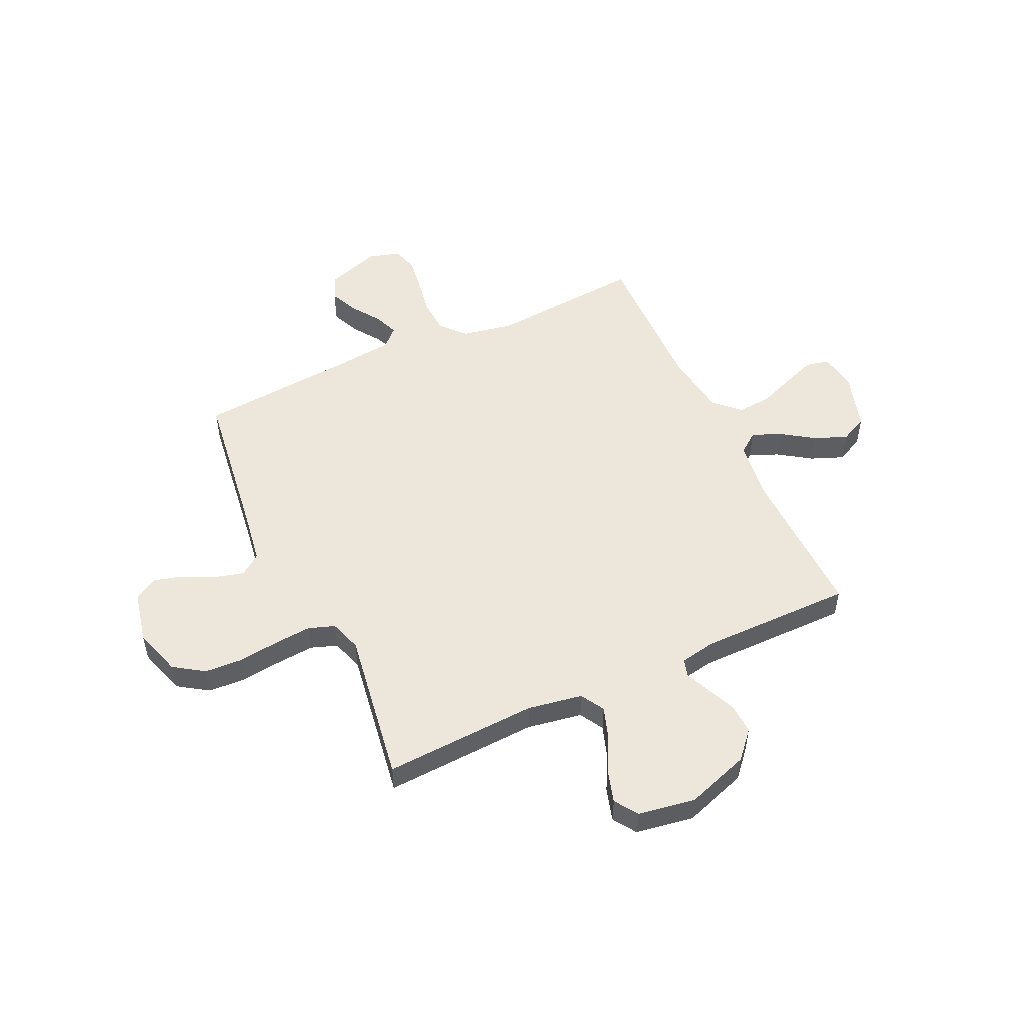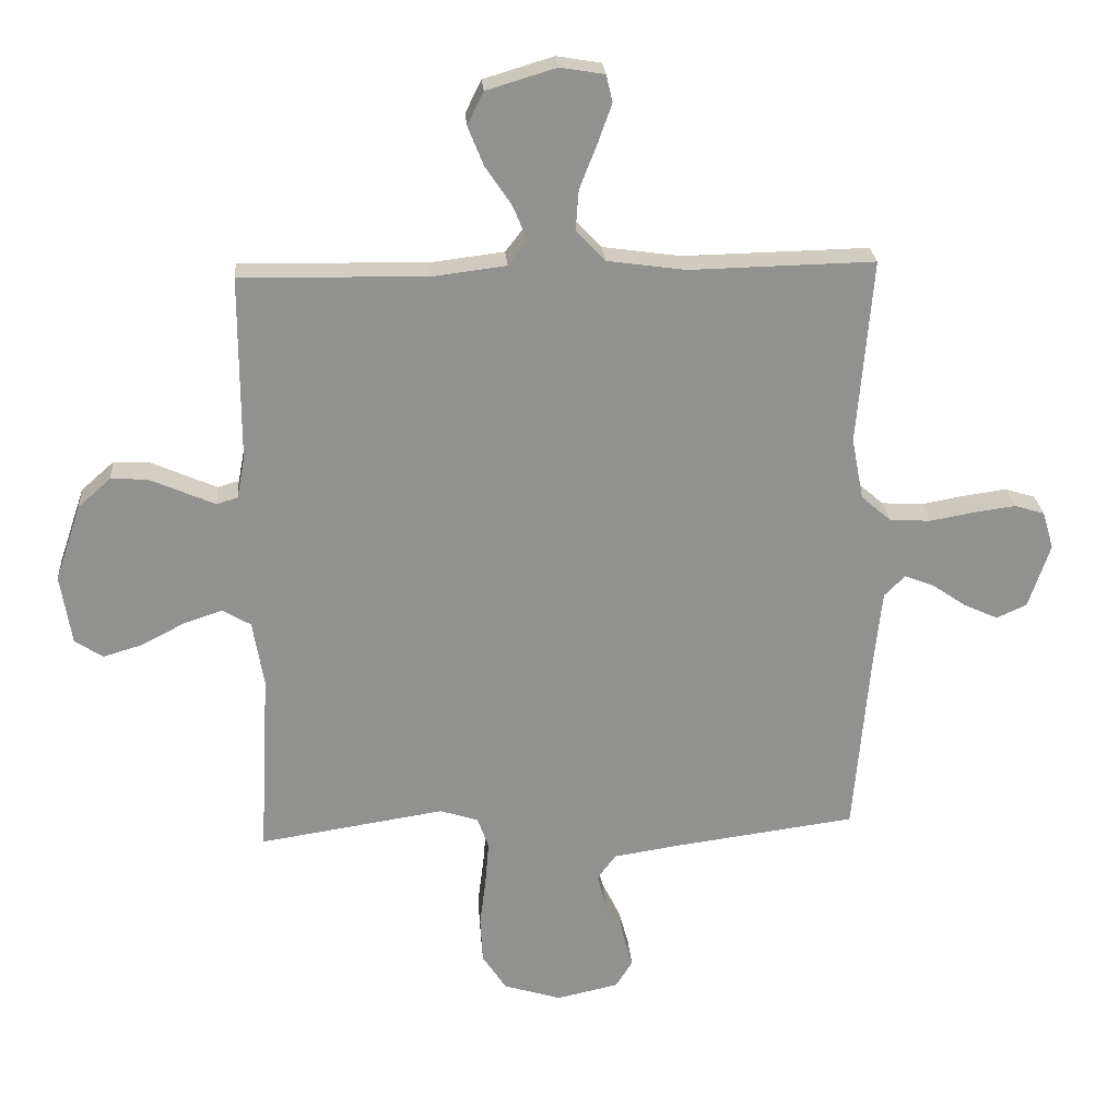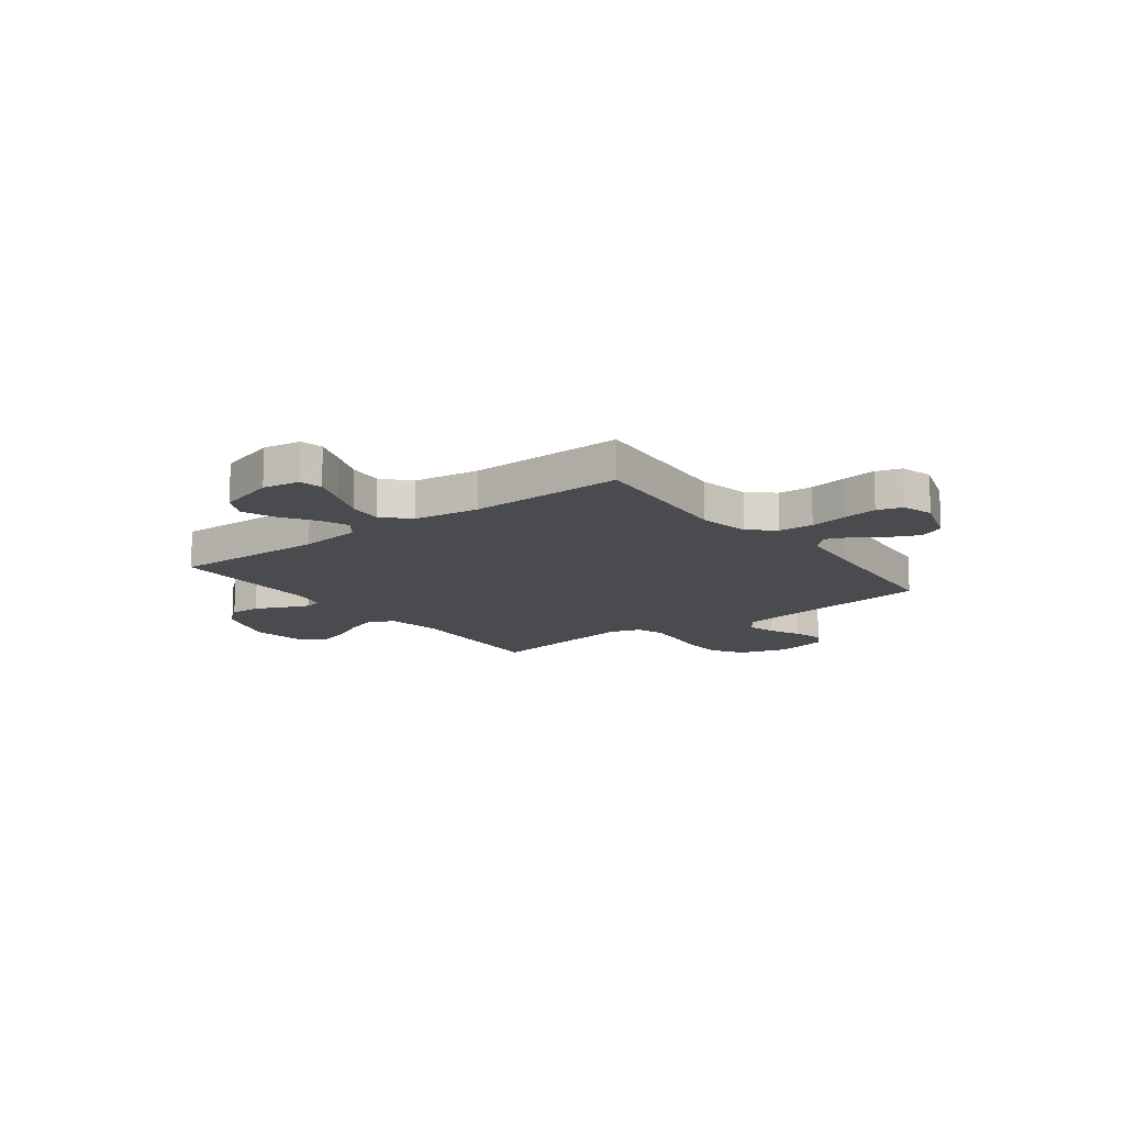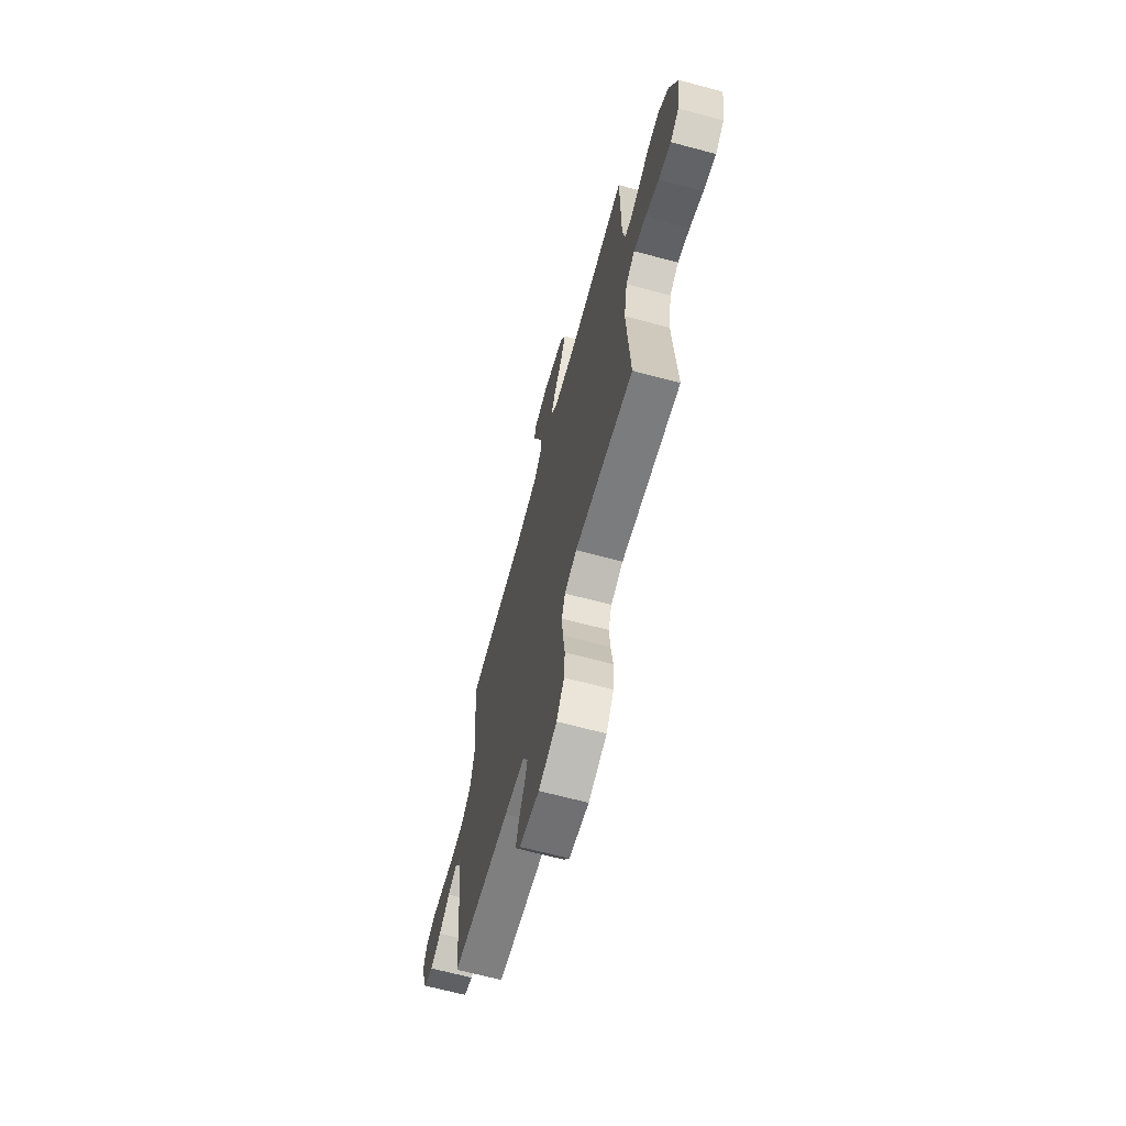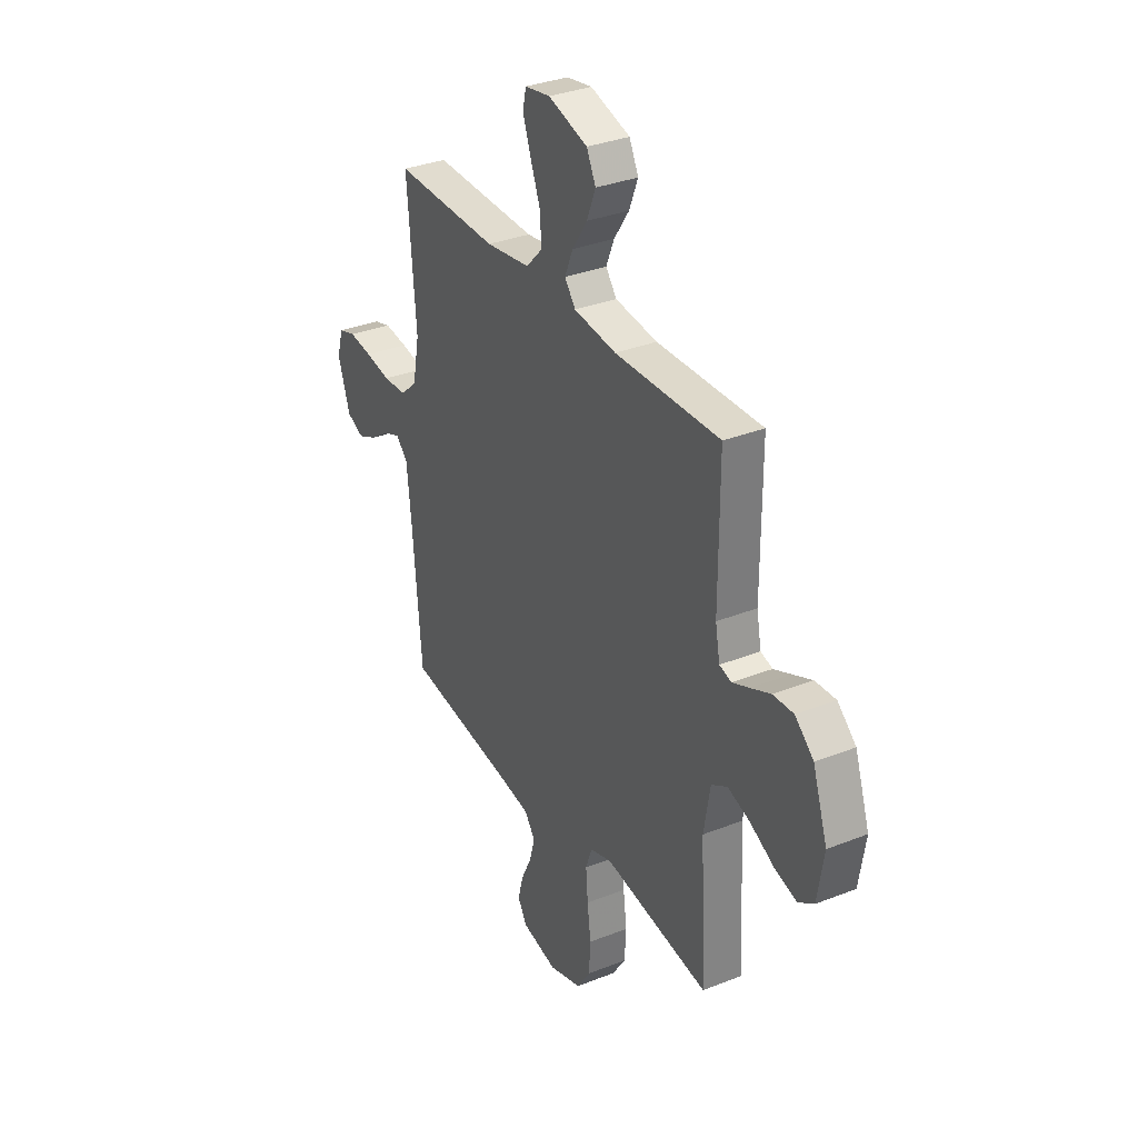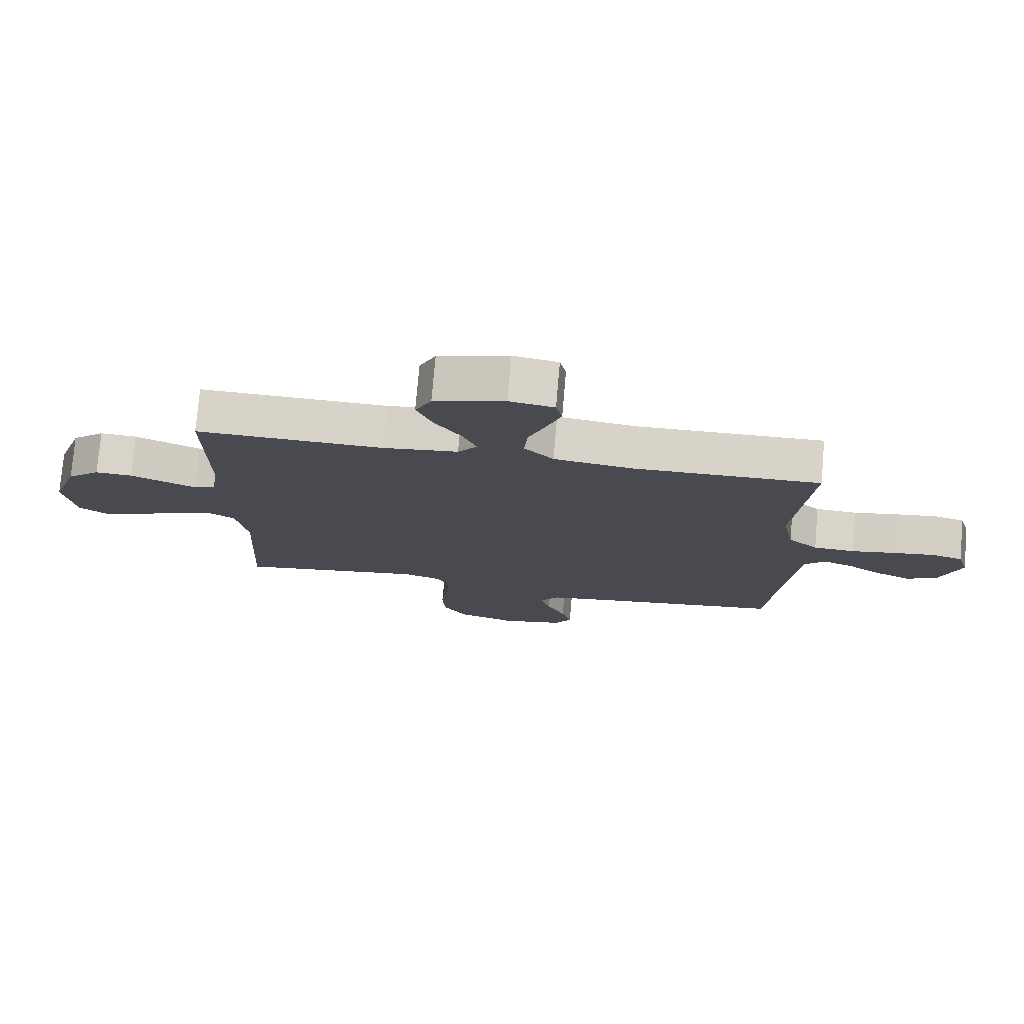
<metadata>
{"format":"obj","ext":"obj","renderer":"f3d","projection":"perspective","resolution":1024,"background":"white","views":[{"elev":51.7,"azim":-114.9,"up":"+Y"},{"elev":24.4,"azim":-4.4,"up":"+Z"},{"elev":-14.0,"azim":37.0,"up":"+Y"},{"elev":-67.3,"azim":-105.0,"up":"+Z"},{"elev":33.1,"azim":-118.6,"up":"+Z"},{"elev":76.3,"azim":4.9,"up":"+Z"}]}
</metadata>
<code>
v 0.5 0.07 -0.5
v 0.2 0.07 -0.54
v 0.097 0.07 -0.556
v 0.067 0.07 -0.597
v 0.082 0.07 -0.652
v 0.112 0.07 -0.714
v 0.128 0.07 -0.772
v 0.101 0.07 -0.816
v 0 0.07 -0.838
v -0.093 0.07 -0.809
v -0.132 0.07 -0.75
v -0.136 0.07 -0.676
v -0.126 0.07 -0.597
v -0.12 0.07 -0.525
v -0.138 0.07 -0.474
v -0.2 0.07 -0.454
v -0.5 0.07 -0.5
v -0.484 0.07 -0.2
v -0.502 0.07 -0.093
v -0.548 0.07 -0.066
v -0.611 0.07 -0.087
v -0.68 0.07 -0.123
v -0.744 0.07 -0.142
v -0.789 0.07 -0.112
v -0.807 0.07 0
v -0.765 0.07 0.124
v -0.712 0.07 0.171
v -0.653 0.07 0.168
v -0.596 0.07 0.143
v -0.547 0.07 0.122
v -0.513 0.07 0.132
v -0.5 0.07 0.2
v -0.5 0.07 0.5
v -0.2 0.07 0.493
v -0.079 0.07 0.508
v -0.048 0.07 0.548
v -0.071 0.07 0.604
v -0.114 0.07 0.668
v -0.139 0.07 0.731
v -0.113 0.07 0.784
v 0 0.07 0.818
v 0.072 0.07 0.806
v 0.082 0.07 0.762
v 0.059 0.07 0.698
v 0.031 0.07 0.627
v 0.026 0.07 0.561
v 0.073 0.07 0.512
v 0.2 0.07 0.494
v 0.5 0.07 0.5
v 0.475 0.07 0.2
v 0.494 0.07 0.1
v 0.542 0.07 0.058
v 0.609 0.07 0.054
v 0.682 0.07 0.067
v 0.748 0.07 0.076
v 0.797 0.07 0.061
v 0.815 0.07 0
v 0.78 0.07 -0.104
v 0.731 0.07 -0.126
v 0.676 0.07 -0.101
v 0.621 0.07 -0.063
v 0.573 0.07 -0.044
v 0.539 0.07 -0.078
v 0.526 0.07 -0.2
v 0.5 0 -0.5
v 0.2 0 -0.54
v 0.097 0 -0.556
v 0.067 0 -0.597
v 0.082 0 -0.652
v 0.112 0 -0.714
v 0.128 0 -0.772
v 0.101 0 -0.816
v 0 0 -0.838
v -0.093 0 -0.809
v -0.132 0 -0.75
v -0.136 0 -0.676
v -0.126 0 -0.597
v -0.12 0 -0.525
v -0.138 0 -0.474
v -0.2 0 -0.454
v -0.5 0 -0.5
v -0.484 0 -0.2
v -0.502 0 -0.093
v -0.548 0 -0.066
v -0.611 0 -0.087
v -0.68 0 -0.123
v -0.744 0 -0.142
v -0.789 0 -0.112
v -0.807 0 0
v -0.765 0 0.124
v -0.712 0 0.171
v -0.653 0 0.168
v -0.596 0 0.143
v -0.547 0 0.122
v -0.513 0 0.132
v -0.5 0 0.2
v -0.5 0 0.5
v -0.2 0 0.493
v -0.079 0 0.508
v -0.048 0 0.548
v -0.071 0 0.604
v -0.114 0 0.668
v -0.139 0 0.731
v -0.113 0 0.784
v 0 0 0.818
v 0.072 0 0.806
v 0.082 0 0.762
v 0.059 0 0.698
v 0.031 0 0.627
v 0.026 0 0.561
v 0.073 0 0.512
v 0.2 0 0.494
v 0.5 0 0.5
v 0.475 0 0.2
v 0.494 0 0.1
v 0.542 0 0.058
v 0.609 0 0.054
v 0.682 0 0.067
v 0.748 0 0.076
v 0.797 0 0.061
v 0.815 0 0
v 0.78 0 -0.104
v 0.731 0 -0.126
v 0.676 0 -0.101
v 0.621 0 -0.063
v 0.573 0 -0.044
v 0.539 0 -0.078
v 0.526 0 -0.2
f 58 59 60 61
f 58 61 62
f 57 58 62
f 56 57 62
f 53 54 55 56
f 53 56 62
f 52 53 62 63
f 48 49 50
f 47 48 50 51
f 42 43 44 45
f 40 41 42 45
f 40 45 46
f 37 38 39 40
f 36 37 40 46
f 35 36 46 47
f 32 33 34
f 31 32 34 35
f 26 27 28 29
f 26 29 30
f 25 26 30
f 24 25 30 31
f 21 22 23 24
f 20 21 24 31
f 16 17 18
f 15 16 18 19
f 10 11 12 13
f 10 13 14
f 9 10 14
f 8 9 14 15
f 5 6 7 8
f 4 5 8 15
f 64 1 2
f 64 2 3
f 51 52 63 64
f 51 64 3
f 19 20 31 35
f 19 35 47 51
f 15 19 51
f 3 4 15 51
f 125 124 123 122
f 126 125 122
f 126 122 121
f 126 121 120
f 120 119 118 117
f 126 120 117
f 127 126 117 116
f 114 113 112
f 115 114 112 111
f 109 108 107 106
f 109 106 105 104
f 110 109 104
f 104 103 102 101
f 110 104 101 100
f 111 110 100 99
f 98 97 96
f 99 98 96 95
f 93 92 91 90
f 94 93 90
f 94 90 89
f 95 94 89 88
f 88 87 86 85
f 95 88 85 84
f 82 81 80
f 83 82 80 79
f 77 76 75 74
f 78 77 74
f 78 74 73
f 79 78 73 72
f 72 71 70 69
f 79 72 69 68
f 66 65 128
f 67 66 128
f 128 127 116 115
f 67 128 115
f 99 95 84 83
f 115 111 99 83
f 115 83 79
f 115 79 68 67
f 1 65 66 2
f 2 66 67 3
f 3 67 68 4
f 4 68 69 5
f 5 69 70 6
f 6 70 71 7
f 7 71 72 8
f 8 72 73 9
f 9 73 74 10
f 10 74 75 11
f 11 75 76 12
f 12 76 77 13
f 13 77 78 14
f 14 78 79 15
f 15 79 80 16
f 16 80 81 17
f 17 81 82 18
f 18 82 83 19
f 19 83 84 20
f 20 84 85 21
f 21 85 86 22
f 22 86 87 23
f 23 87 88 24
f 24 88 89 25
f 25 89 90 26
f 26 90 91 27
f 27 91 92 28
f 28 92 93 29
f 29 93 94 30
f 30 94 95 31
f 31 95 96 32
f 32 96 97 33
f 33 97 98 34
f 34 98 99 35
f 35 99 100 36
f 36 100 101 37
f 37 101 102 38
f 38 102 103 39
f 39 103 104 40
f 40 104 105 41
f 41 105 106 42
f 42 106 107 43
f 43 107 108 44
f 44 108 109 45
f 45 109 110 46
f 46 110 111 47
f 47 111 112 48
f 48 112 113 49
f 49 113 114 50
f 50 114 115 51
f 51 115 116 52
f 52 116 117 53
f 53 117 118 54
f 54 118 119 55
f 55 119 120 56
f 56 120 121 57
f 57 121 122 58
f 58 122 123 59
f 59 123 124 60
f 60 124 125 61
f 61 125 126 62
f 62 126 127 63
f 63 127 128 64
f 64 128 65 1

</code>
